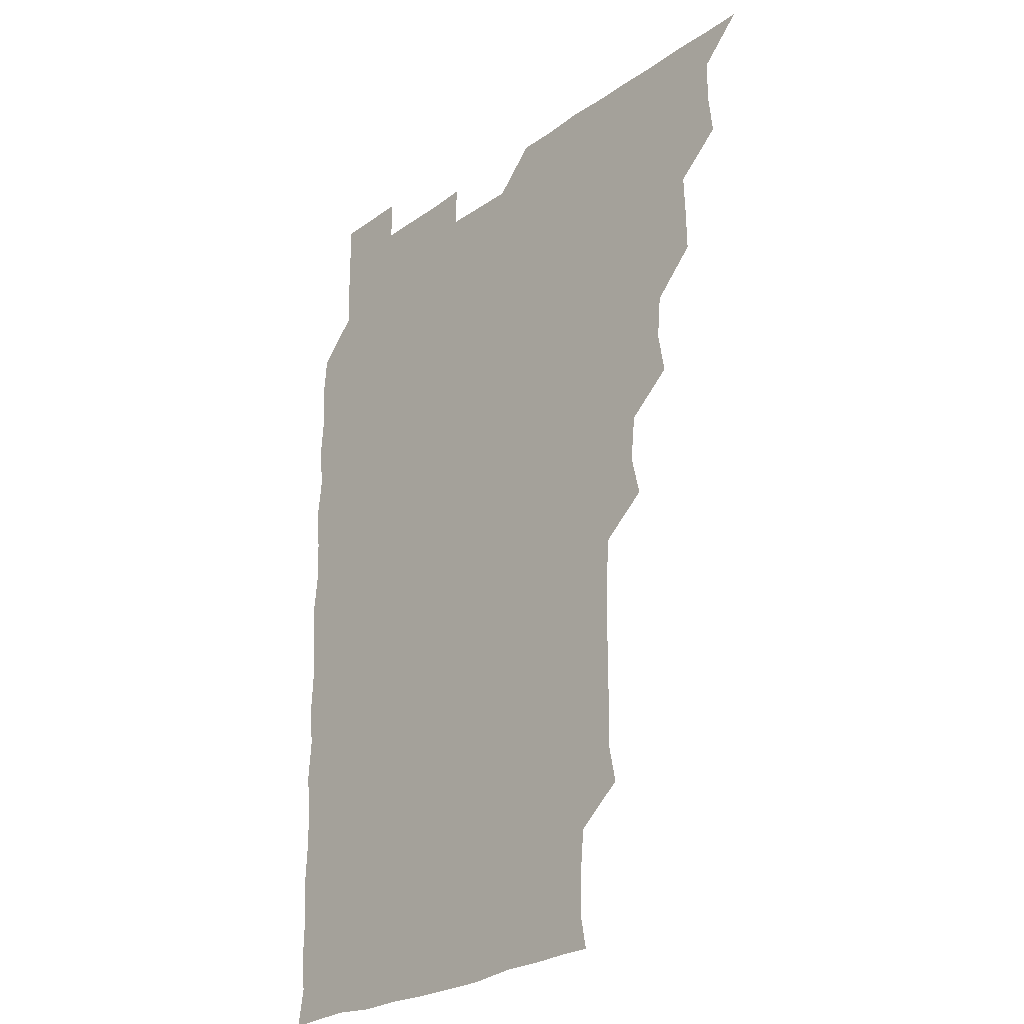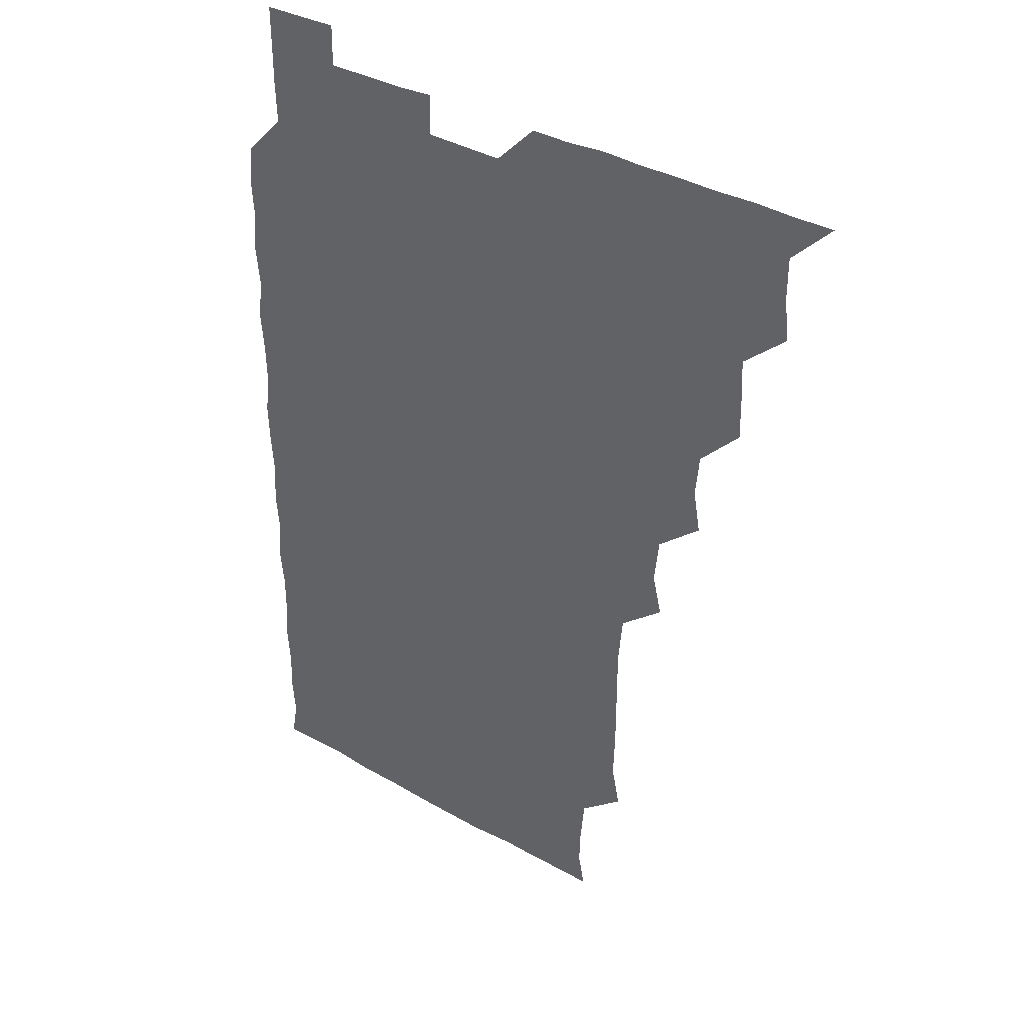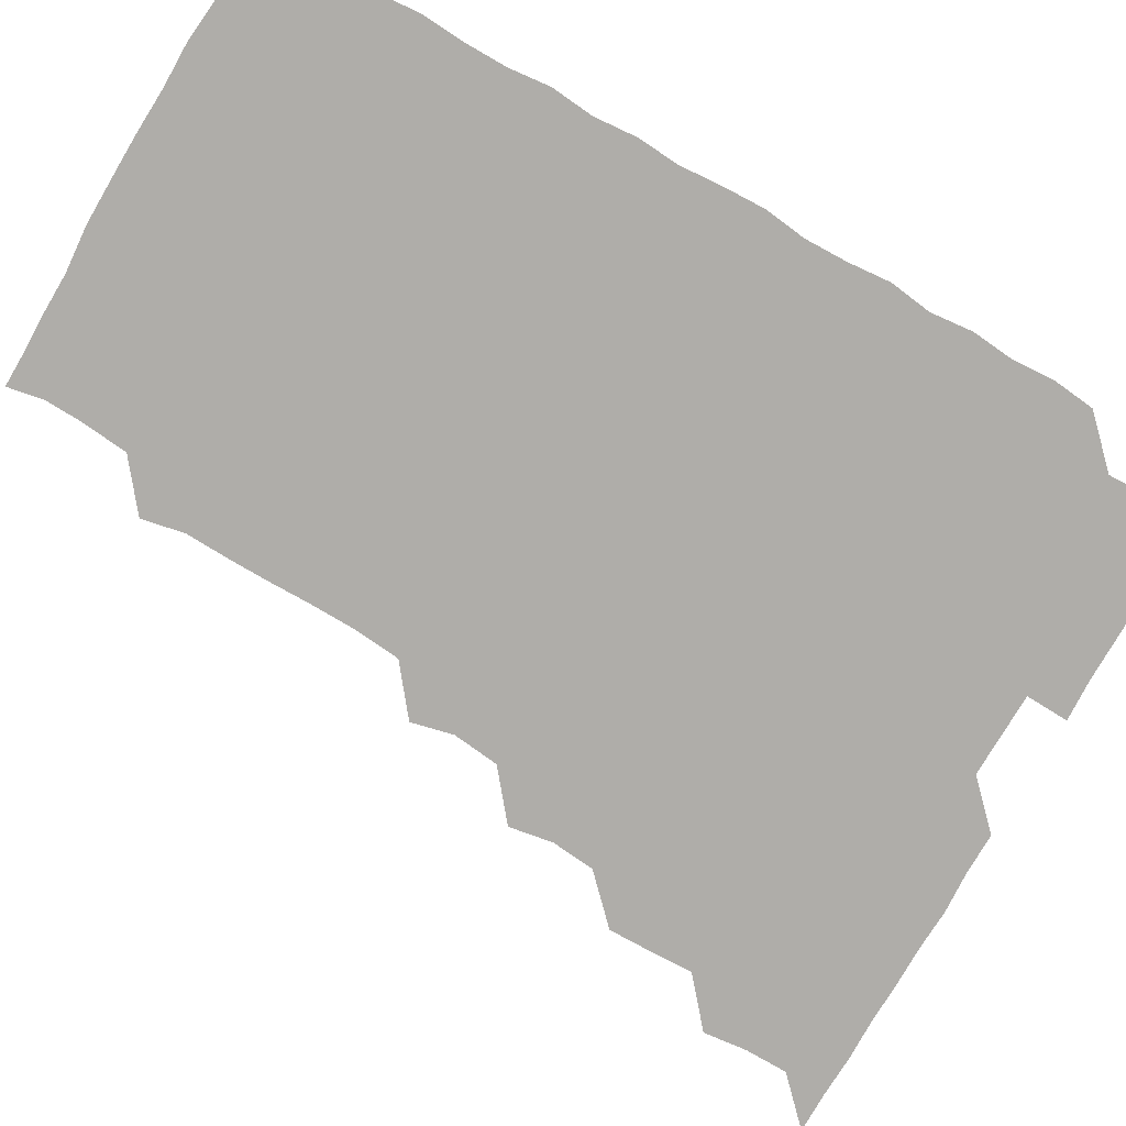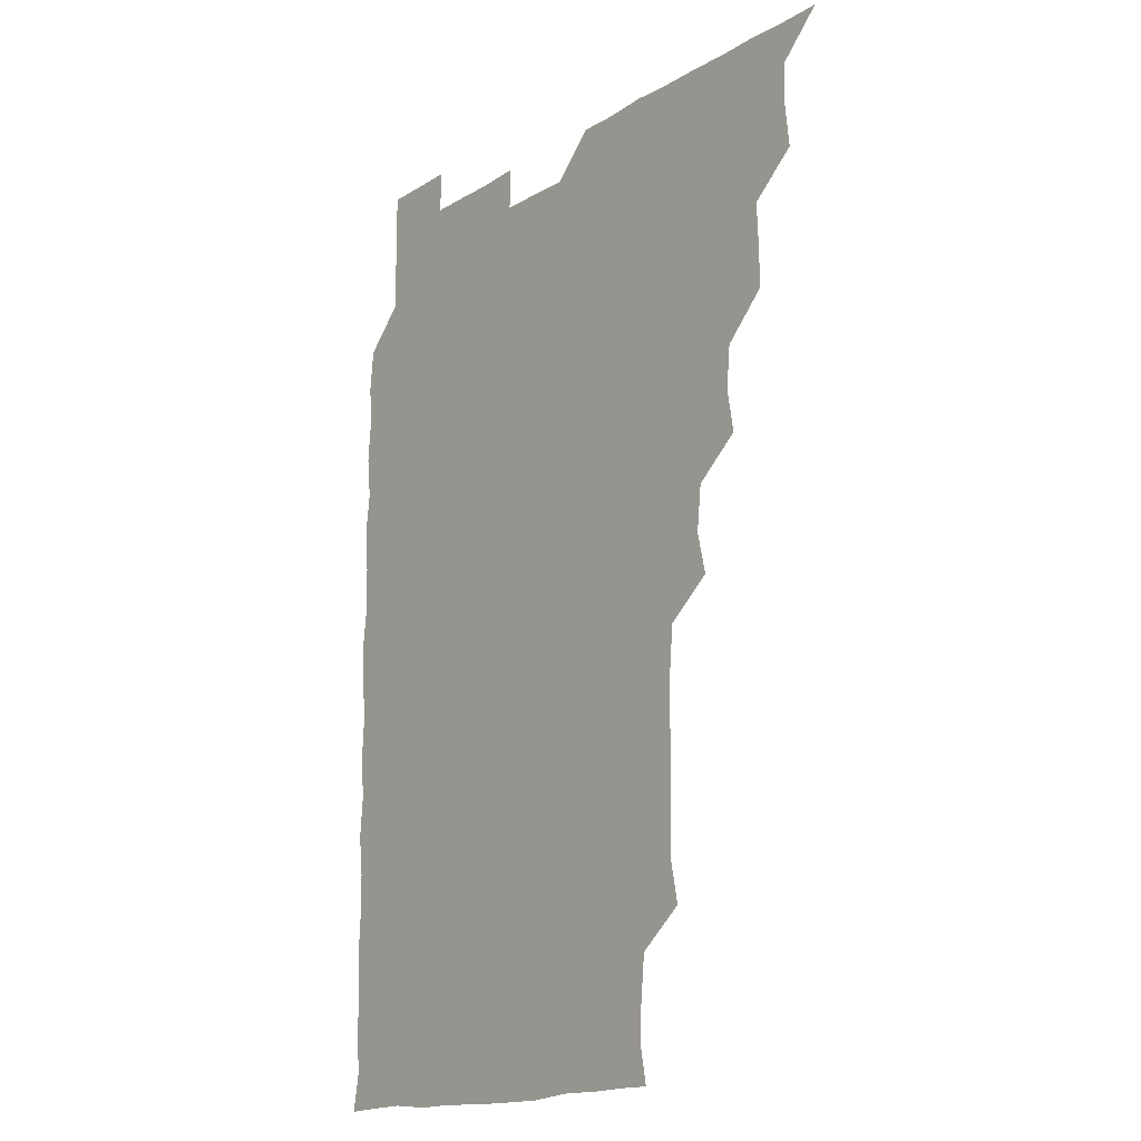
<metadata>
{"format":"obj","ext":"obj","renderer":"f3d","projection":"perspective","resolution":1024,"background":"white","views":[{"elev":-25.2,"azim":-131.6,"up":"+Y"},{"elev":35.8,"azim":-143.2,"up":"+Y"},{"elev":-77.3,"azim":60.0,"up":"+Z"},{"elev":-15.9,"azim":-129.0,"up":"+Y"}]}
</metadata>
<code>
v 466 526.1 0
v 479.7 479.9 0
v 481.4 495.4 0
v 481.4 510.7 0
v 481 526 0
v 495.2 434.9 0
v 495.5 449.4 0
v 496.1 465.6 0
v 496.7 481.3 0
v 496.7 496 0
v 496.5 510.6 0
v 495.8 526.5 0
v 509.4 388.4 0
v 512 403.8 0
v 510.6 419.4 0
v 512 436.5 0
v 510.8 451 0
v 510.1 465.1 0
v 511.9 481.5 0
v 511.6 495.9 0
v 511.3 510.7 0
v 510.9 526.1 0
v 524.2 343.2 0
v 527.7 358.1 0
v 525.9 374.7 0
v 526.2 391.2 0
v 527 406.7 0
v 525.9 420.7 0
v 526.4 436.3 0
v 526.4 451.3 0
v 526.4 466.4 0
v 526.2 481.1 0
v 526.2 495.9 0
v 526.2 510.7 0
v 525.9 526.5 0
v 539.9 236.3 0
v 543 251.5 0
v 542.5 267.1 0
v 542.4 282.3 0
v 542.5 297.4 0
v 542.3 313.3 0
v 540.8 329.9 0
v 541 346.1 0
v 541.2 360.7 0
v 541.7 376.6 0
v 540.9 390.9 0
v 541.1 406 0
v 541 421 0
v 541.5 436.3 0
v 541.2 451.1 0
v 541.9 466.3 0
v 541.4 481 0
v 541.1 495.9 0
v 541.2 510.5 0
v 541 526.4 0
v 556.2 180.1 0
v 558.6 192.9 0
v 558.2 206.1 0
v 556.6 222.9 0
v 557.8 241.4 0
v 556.4 255.5 0
v 557.2 271.1 0
v 556.1 285.1 0
v 557.4 301.8 0
v 556.1 315.6 0
v 556.4 331.2 0
v 555.6 345.6 0
v 556.6 361.6 0
v 556.3 376.4 0
v 556.5 391.6 0
v 556 406.1 0
v 556.9 421.8 0
v 556.1 436.1 0
v 556.8 451.7 0
v 556.4 466.1 0
v 556.2 480.9 0
v 556.3 495.6 0
v 555.9 511.1 0
v 555.5 527 0
v 568.3 180.1 0
v 572 195.2 0
v 571.9 210.9 0
v 572.2 227.4 0
v 572 242.4 0
v 572 257.5 0
v 571.4 271.5 0
v 571.6 287 0
v 571.8 302.3 0
v 571.4 316.3 0
v 571.8 332.2 0
v 571.7 347.2 0
v 570.9 360.7 0
v 571 376.2 0
v 571.3 391.7 0
v 571.8 407.3 0
v 571.3 421.5 0
v 571.1 436.1 0
v 571.4 451.4 0
v 571 466.1 0
v 571.3 480.9 0
v 571.2 495.5 0
v 570.8 511.3 0
v 570.8 526 0
v 581.6 179.8 0
v 586.7 197.8 0
v 587.3 213.3 0
v 586.6 226.8 0
v 586.5 242 0
v 586.3 257.1 0
v 586.5 271.7 0
v 586.3 286.5 0
v 586 301.7 0
v 586.9 317.6 0
v 586.3 331.5 0
v 585.9 346 0
v 586.4 362 0
v 586.1 376.9 0
v 586.4 391 0
v 586.3 406.4 0
v 586 420.9 0
v 586 436 0
v 586.3 451.3 0
v 586.2 466.1 0
v 586.1 480.9 0
v 586 496 0
v 585.8 511.2 0
v 585.4 526.1 0
v 596.9 179.9 0
v 601.5 198.3 0
v 601.6 212.9 0
v 601.6 227.6 0
v 601.4 241.6 0
v 600.9 255.8 0
v 601.1 271.3 0
v 601.1 287.1 0
v 601.2 301.3 0
v 601.3 317.4 0
v 601.1 331.4 0
v 601.3 346.9 0
v 601.1 361.4 0
v 600.5 374.3 0
v 600.8 390.8 0
v 601.2 406.8 0
v 601 421.2 0
v 601.4 436.8 0
v 601.1 451.1 0
v 601.1 466.1 0
v 601 481 0
v 601.3 495.6 0
v 600.6 510.8 0
v 613.7 178.5 0
v 615.7 197.8 0
v 616.1 212.9 0
v 616.2 226.9 0
v 616.2 242.1 0
v 616.1 256.5 0
v 616.3 272.3 0
v 616 285.8 0
v 615.9 302.2 0
v 616.3 316.8 0
v 616 331.7 0
v 616.1 346.6 0
v 616.3 362.3 0
v 616.3 376.7 0
v 616.1 391.4 0
v 616.1 406.9 0
v 616 421 0
v 616 436.5 0
v 616.2 451.3 0
v 616.3 466.2 0
v 616.3 480.9 0
v 616 496 0
v 615.9 511 0
v 629.9 178.6 0
v 630.9 196.9 0
v 630.8 211.5 0
v 630.7 227.2 0
v 630.9 242 0
v 631.2 256.8 0
v 631 271.8 0
v 631.4 286.5 0
v 631 300.2 0
v 630.8 317.3 0
v 631 330.3 0
v 630.8 346.7 0
v 631 361.4 0
v 631 376.8 0
v 631 391.3 0
v 630.9 406.6 0
v 631 421.5 0
v 631 436.4 0
v 631 451.3 0
v 630.9 466.2 0
v 631.1 480.9 0
v 631.2 495.7 0
v 631.1 511.3 0
v 630.6 526.6 0
v 645.6 178.7 0
v 645.7 197.6 0
v 645.8 212.8 0
v 646 226.6 0
v 645.7 241.5 0
v 646.1 256.9 0
v 645.6 271.9 0
v 646 288.1 0
v 646.2 301.1 0
v 645.5 317.3 0
v 646 331.7 0
v 645.9 346.3 0
v 645.8 361.6 0
v 645.8 376.6 0
v 645.9 391.5 0
v 645.8 406.4 0
v 645.9 421.5 0
v 645.9 436.3 0
v 646 451.1 0
v 646 466 0
v 646 481 0
v 646.1 495.9 0
v 646.1 510.8 0
v 645.6 525.9 0
v 662.2 179.4 0
v 660.9 197.5 0
v 660.5 212.1 0
v 660.4 227.6 0
v 661.2 240.6 0
v 660.4 257.6 0
v 661.3 270.5 0
v 660.5 287 0
v 660.6 302.2 0
v 660.5 316.9 0
v 660.4 332.4 0
v 660.4 347.1 0
v 661.1 361 0
v 661 376.1 0
v 660.8 391.2 0
v 661 405.6 0
v 660.4 422 0
v 660.4 436.8 0
v 660.7 451.5 0
v 660.8 466.4 0
v 660.9 481.1 0
v 661 495.9 0
v 661 510.8 0
v 660.8 525.9 0
v 678 179.2 0
v 675.6 197.3 0
v 675.7 211.7 0
v 675.9 226 0
v 675.7 241.8 0
v 675.6 256.7 0
v 675.8 271.4 0
v 674.9 287.6 0
v 675.2 302.1 0
v 676.3 315.7 0
v 675.4 331.6 0
v 676.2 345.6 0
v 675.5 361.7 0
v 675.4 376.9 0
v 675.5 391.6 0
v 675.1 407.2 0
v 675.8 421.3 0
v 676.2 435.8 0
v 675.6 451.5 0
v 675.6 466.4 0
v 675.9 481 0
v 675.9 496 0
v 675.9 511 0
v 676.1 525.8 0
v 676 541.3 0
v 693.7 180.6 0
v 690.3 197.6 0
v 690.6 211.6 0
v 690.2 227.1 0
v 690.8 241.3 0
v 690 257.2 0
v 690 272.6 0
v 690 287.2 0
v 690.8 300.9 0
v 689.9 317.5 0
v 690.4 331.6 0
v 690 347.3 0
v 690.2 361.7 0
v 690.1 376.8 0
v 690.6 391.3 0
v 690.5 406.4 0
v 691.1 420.8 0
v 690.2 436.8 0
v 690.9 451 0
v 690.6 466.3 0
v 690.3 481.6 0
v 690.5 496 0
v 690.9 510.9 0
v 691 525.8 0
v 690.8 541 0
v 708.7 180.3 0
v 705.1 196.5 0
v 704.9 211.8 0
v 705.5 225.9 0
v 704.9 241.9 0
v 704.9 256.4 0
v 704.8 271.7 0
v 705.2 286.7 0
v 704.6 301.7 0
v 704.1 317.3 0
v 705 331.2 0
v 705.5 346.5 0
v 703.9 362.2 0
v 705.7 375.4 0
v 705.3 391.2 0
v 704.3 407.1 0
v 705.3 420.9 0
v 704.8 436.7 0
v 705.2 451.1 0
v 705.2 466.4 0
v 704.6 481.2 0
v 705.4 495 0
v 706 510.8 0
v 706 526 0
v 706.1 540.8 0
v 721.9 179.8 0
v 719.4 193.8 0
v 720.6 208 0
v 720.2 223 0
v 721.3 237.5 0
v 720.4 252.5 0
v 720.4 267.6 0
v 722.1 282.3 0
v 720.7 297.5 0
v 722.1 312.7 0
v 721.1 328 0
v 722.3 343.1 0
v 722.9 358.1 0
v 721.2 373.2 0
v 721.6 388.4 0
v 723 403.6 0
v 721.1 418.8 0
v 722.7 433.9 0
v 721.3 449.1 0
v 722.3 464 0
v 720.8 479.1 0
f 4 5 1
f 8 9 2
f 2 9 3
f 9 10 3
f 3 10 4
f 10 11 4
f 4 11 5
f 11 12 5
f 15 16 6
f 6 16 7
f 16 17 7
f 7 17 8
f 17 18 8
f 8 18 9
f 18 19 9
f 9 19 10
f 19 20 10
f 10 20 11
f 20 21 11
f 11 21 12
f 21 22 12
f 25 26 13
f 13 26 14
f 26 27 14
f 14 27 15
f 27 28 15
f 15 28 16
f 28 29 16
f 16 29 17
f 29 30 17
f 17 30 18
f 30 31 18
f 18 31 19
f 31 32 19
f 19 32 20
f 32 33 20
f 20 33 21
f 33 34 21
f 21 34 22
f 34 35 22
f 42 43 23
f 23 43 24
f 43 44 24
f 24 44 25
f 44 45 25
f 25 45 26
f 45 46 26
f 26 46 27
f 46 47 27
f 27 47 28
f 47 48 28
f 28 48 29
f 48 49 29
f 29 49 30
f 49 50 30
f 30 50 31
f 50 51 31
f 31 51 32
f 51 52 32
f 32 52 33
f 52 53 33
f 33 53 34
f 53 54 34
f 34 54 35
f 54 55 35
f 59 60 36
f 36 60 37
f 60 61 37
f 37 61 38
f 61 62 38
f 38 62 39
f 62 63 39
f 39 63 40
f 63 64 40
f 40 64 41
f 64 65 41
f 41 65 42
f 65 66 42
f 42 66 43
f 66 67 43
f 43 67 44
f 67 68 44
f 44 68 45
f 68 69 45
f 45 69 46
f 69 70 46
f 46 70 47
f 70 71 47
f 47 71 48
f 71 72 48
f 48 72 49
f 72 73 49
f 49 73 50
f 73 74 50
f 50 74 51
f 74 75 51
f 51 75 52
f 75 76 52
f 52 76 53
f 76 77 53
f 53 77 54
f 77 78 54
f 54 78 55
f 78 79 55
f 56 80 57
f 80 81 57
f 57 81 58
f 81 82 58
f 58 82 59
f 82 83 59
f 59 83 60
f 83 84 60
f 60 84 61
f 84 85 61
f 61 85 62
f 85 86 62
f 62 86 63
f 86 87 63
f 63 87 64
f 87 88 64
f 64 88 65
f 88 89 65
f 65 89 66
f 89 90 66
f 66 90 67
f 90 91 67
f 67 91 68
f 91 92 68
f 68 92 69
f 92 93 69
f 69 93 70
f 93 94 70
f 70 94 71
f 94 95 71
f 71 95 72
f 95 96 72
f 72 96 73
f 96 97 73
f 73 97 74
f 97 98 74
f 74 98 75
f 98 99 75
f 75 99 76
f 99 100 76
f 76 100 77
f 100 101 77
f 77 101 78
f 101 102 78
f 78 102 79
f 102 103 79
f 80 104 81
f 104 105 81
f 81 105 82
f 105 106 82
f 82 106 83
f 106 107 83
f 83 107 84
f 107 108 84
f 84 108 85
f 108 109 85
f 85 109 86
f 109 110 86
f 86 110 87
f 110 111 87
f 87 111 88
f 111 112 88
f 88 112 89
f 112 113 89
f 89 113 90
f 113 114 90
f 90 114 91
f 114 115 91
f 91 115 92
f 115 116 92
f 92 116 93
f 116 117 93
f 93 117 94
f 117 118 94
f 94 118 95
f 118 119 95
f 95 119 96
f 119 120 96
f 96 120 97
f 120 121 97
f 97 121 98
f 121 122 98
f 98 122 99
f 122 123 99
f 99 123 100
f 123 124 100
f 100 124 101
f 124 125 101
f 101 125 102
f 125 126 102
f 102 126 103
f 126 127 103
f 104 128 105
f 128 129 105
f 105 129 106
f 129 130 106
f 106 130 107
f 130 131 107
f 107 131 108
f 131 132 108
f 108 132 109
f 132 133 109
f 109 133 110
f 133 134 110
f 110 134 111
f 134 135 111
f 111 135 112
f 135 136 112
f 112 136 113
f 136 137 113
f 113 137 114
f 137 138 114
f 114 138 115
f 138 139 115
f 115 139 116
f 139 140 116
f 116 140 117
f 140 141 117
f 117 141 118
f 141 142 118
f 118 142 119
f 142 143 119
f 119 143 120
f 143 144 120
f 120 144 121
f 144 145 121
f 121 145 122
f 145 146 122
f 122 146 123
f 146 147 123
f 123 147 124
f 147 148 124
f 124 148 125
f 148 149 125
f 125 149 126
f 149 150 126
f 126 150 127
f 128 151 129
f 151 152 129
f 129 152 130
f 152 153 130
f 130 153 131
f 153 154 131
f 131 154 132
f 154 155 132
f 132 155 133
f 155 156 133
f 133 156 134
f 156 157 134
f 134 157 135
f 157 158 135
f 135 158 136
f 158 159 136
f 136 159 137
f 159 160 137
f 137 160 138
f 160 161 138
f 138 161 139
f 161 162 139
f 139 162 140
f 162 163 140
f 140 163 141
f 163 164 141
f 141 164 142
f 164 165 142
f 142 165 143
f 165 166 143
f 143 166 144
f 166 167 144
f 144 167 145
f 167 168 145
f 145 168 146
f 168 169 146
f 146 169 147
f 169 170 147
f 147 170 148
f 170 171 148
f 148 171 149
f 171 172 149
f 149 172 150
f 172 173 150
f 151 174 152
f 174 175 152
f 152 175 153
f 175 176 153
f 153 176 154
f 176 177 154
f 154 177 155
f 177 178 155
f 155 178 156
f 178 179 156
f 156 179 157
f 179 180 157
f 157 180 158
f 180 181 158
f 158 181 159
f 181 182 159
f 159 182 160
f 182 183 160
f 160 183 161
f 183 184 161
f 161 184 162
f 184 185 162
f 162 185 163
f 185 186 163
f 163 186 164
f 186 187 164
f 164 187 165
f 187 188 165
f 165 188 166
f 188 189 166
f 166 189 167
f 189 190 167
f 167 190 168
f 190 191 168
f 168 191 169
f 191 192 169
f 169 192 170
f 192 193 170
f 170 193 171
f 193 194 171
f 171 194 172
f 194 195 172
f 172 195 173
f 195 196 173
f 174 198 175
f 198 199 175
f 175 199 176
f 199 200 176
f 176 200 177
f 200 201 177
f 177 201 178
f 201 202 178
f 178 202 179
f 202 203 179
f 179 203 180
f 203 204 180
f 180 204 181
f 204 205 181
f 181 205 182
f 205 206 182
f 182 206 183
f 206 207 183
f 183 207 184
f 207 208 184
f 184 208 185
f 208 209 185
f 185 209 186
f 209 210 186
f 186 210 187
f 210 211 187
f 187 211 188
f 211 212 188
f 188 212 189
f 212 213 189
f 189 213 190
f 213 214 190
f 190 214 191
f 214 215 191
f 191 215 192
f 215 216 192
f 192 216 193
f 216 217 193
f 193 217 194
f 217 218 194
f 194 218 195
f 218 219 195
f 195 219 196
f 219 220 196
f 196 220 197
f 220 221 197
f 198 222 199
f 222 223 199
f 199 223 200
f 223 224 200
f 200 224 201
f 224 225 201
f 201 225 202
f 225 226 202
f 202 226 203
f 226 227 203
f 203 227 204
f 227 228 204
f 204 228 205
f 228 229 205
f 205 229 206
f 229 230 206
f 206 230 207
f 230 231 207
f 207 231 208
f 231 232 208
f 208 232 209
f 232 233 209
f 209 233 210
f 233 234 210
f 210 234 211
f 234 235 211
f 211 235 212
f 235 236 212
f 212 236 213
f 236 237 213
f 213 237 214
f 237 238 214
f 214 238 215
f 238 239 215
f 215 239 216
f 239 240 216
f 216 240 217
f 240 241 217
f 217 241 218
f 241 242 218
f 218 242 219
f 242 243 219
f 219 243 220
f 243 244 220
f 220 244 221
f 244 245 221
f 222 246 223
f 246 247 223
f 223 247 224
f 247 248 224
f 224 248 225
f 248 249 225
f 225 249 226
f 249 250 226
f 226 250 227
f 250 251 227
f 227 251 228
f 251 252 228
f 228 252 229
f 252 253 229
f 229 253 230
f 253 254 230
f 230 254 231
f 254 255 231
f 231 255 232
f 255 256 232
f 232 256 233
f 256 257 233
f 233 257 234
f 257 258 234
f 234 258 235
f 258 259 235
f 235 259 236
f 259 260 236
f 236 260 237
f 260 261 237
f 237 261 238
f 261 262 238
f 238 262 239
f 262 263 239
f 239 263 240
f 263 264 240
f 240 264 241
f 264 265 241
f 241 265 242
f 265 266 242
f 242 266 243
f 266 267 243
f 243 267 244
f 267 268 244
f 244 268 245
f 268 269 245
f 246 271 247
f 271 272 247
f 247 272 248
f 272 273 248
f 248 273 249
f 273 274 249
f 249 274 250
f 274 275 250
f 250 275 251
f 275 276 251
f 251 276 252
f 276 277 252
f 252 277 253
f 277 278 253
f 253 278 254
f 278 279 254
f 254 279 255
f 279 280 255
f 255 280 256
f 280 281 256
f 256 281 257
f 281 282 257
f 257 282 258
f 282 283 258
f 258 283 259
f 283 284 259
f 259 284 260
f 284 285 260
f 260 285 261
f 285 286 261
f 261 286 262
f 286 287 262
f 262 287 263
f 287 288 263
f 263 288 264
f 288 289 264
f 264 289 265
f 289 290 265
f 265 290 266
f 290 291 266
f 266 291 267
f 291 292 267
f 267 292 268
f 292 293 268
f 268 293 269
f 293 294 269
f 269 294 270
f 294 295 270
f 271 296 272
f 296 297 272
f 272 297 273
f 297 298 273
f 273 298 274
f 298 299 274
f 274 299 275
f 299 300 275
f 275 300 276
f 300 301 276
f 276 301 277
f 301 302 277
f 277 302 278
f 302 303 278
f 278 303 279
f 303 304 279
f 279 304 280
f 304 305 280
f 280 305 281
f 305 306 281
f 281 306 282
f 306 307 282
f 282 307 283
f 307 308 283
f 283 308 284
f 308 309 284
f 284 309 285
f 309 310 285
f 285 310 286
f 310 311 286
f 286 311 287
f 311 312 287
f 287 312 288
f 312 313 288
f 288 313 289
f 313 314 289
f 289 314 290
f 314 315 290
f 290 315 291
f 315 316 291
f 291 316 292
f 316 317 292
f 292 317 293
f 317 318 293
f 293 318 294
f 318 319 294
f 294 319 295
f 319 320 295
f 296 321 297
f 321 322 297
f 297 322 298
f 322 323 298
f 298 323 299
f 323 324 299
f 299 324 300
f 324 325 300
f 300 325 301
f 325 326 301
f 301 326 302
f 326 327 302
f 302 327 303
f 327 328 303
f 303 328 304
f 328 329 304
f 304 329 305
f 329 330 305
f 305 330 306
f 330 331 306
f 306 331 307
f 331 332 307
f 307 332 308
f 332 333 308
f 308 333 309
f 333 334 309
f 309 334 310
f 334 335 310
f 310 335 311
f 335 336 311
f 311 336 312
f 336 337 312
f 312 337 313
f 337 338 313
f 313 338 314
f 338 339 314
f 314 339 315
f 339 340 315
f 315 340 316
f 340 341 316
f 316 341 317

</code>
